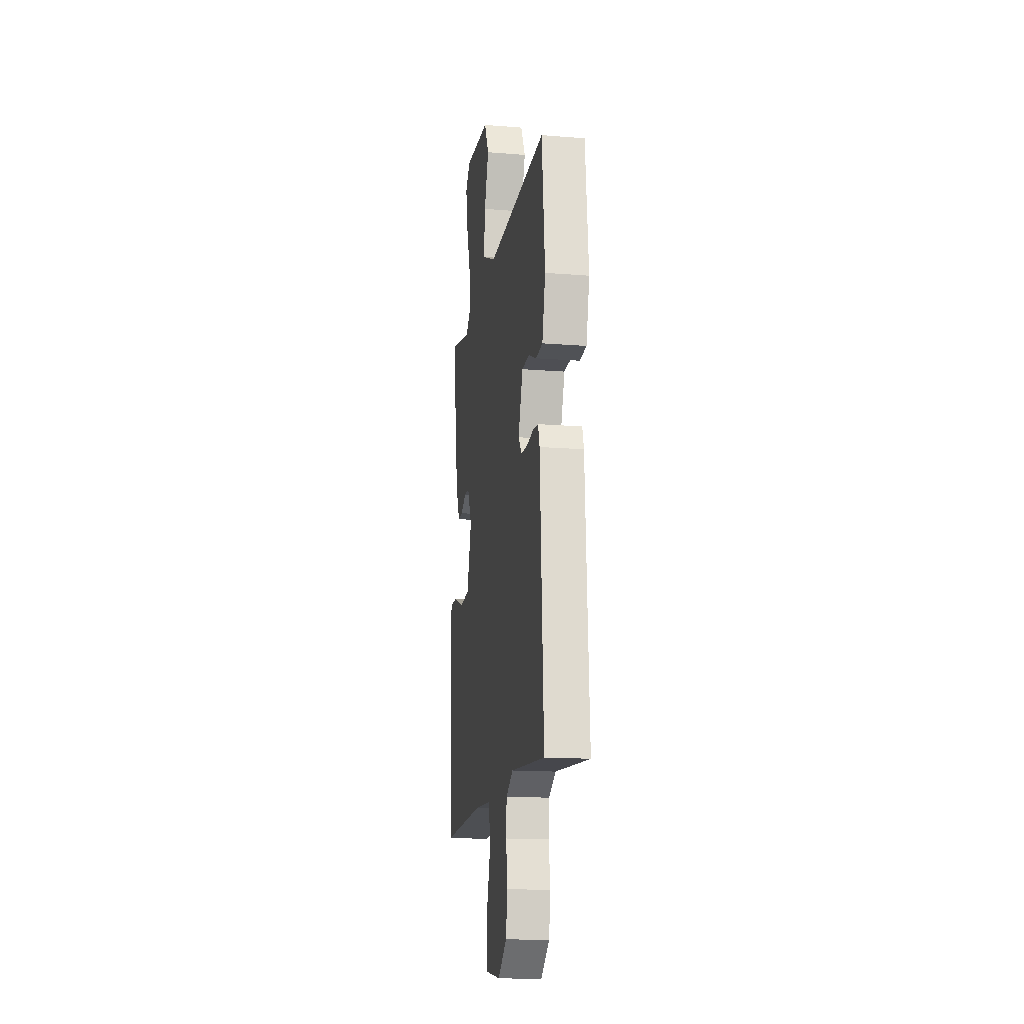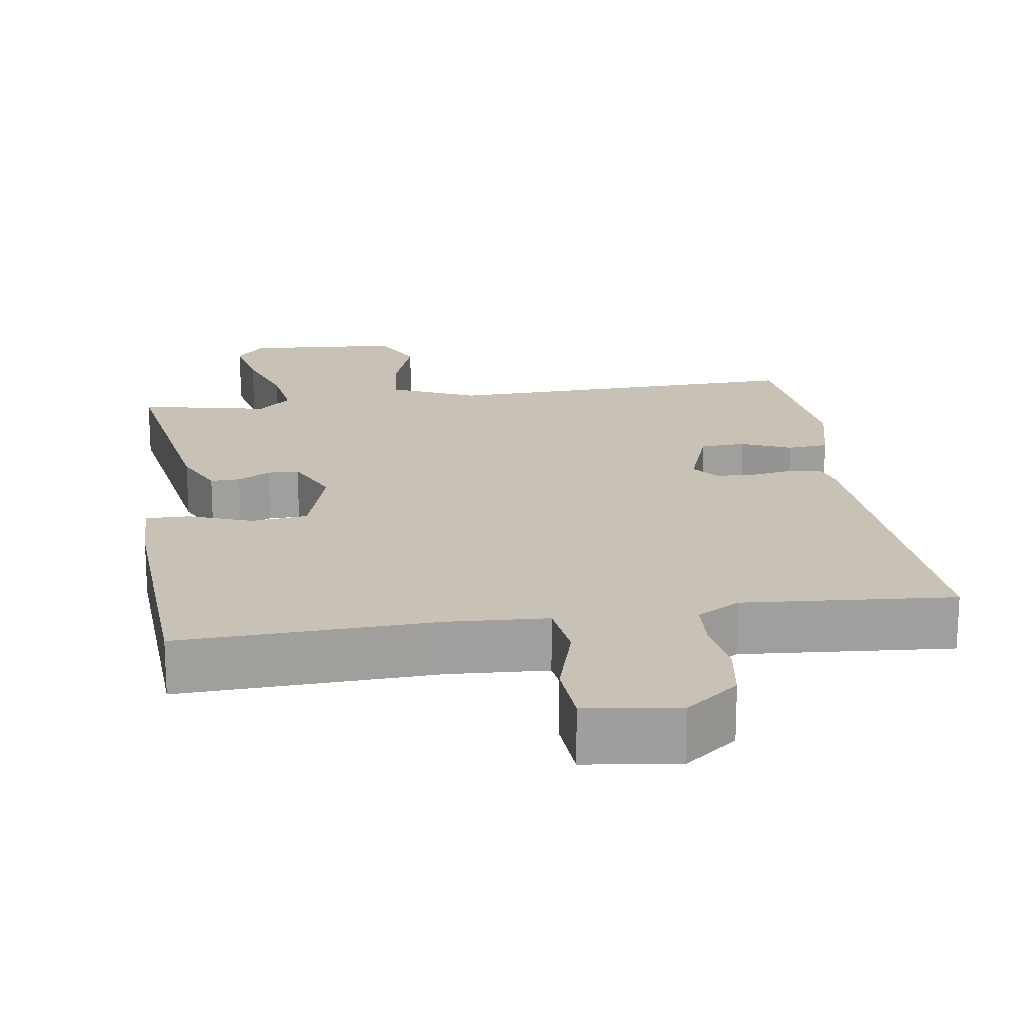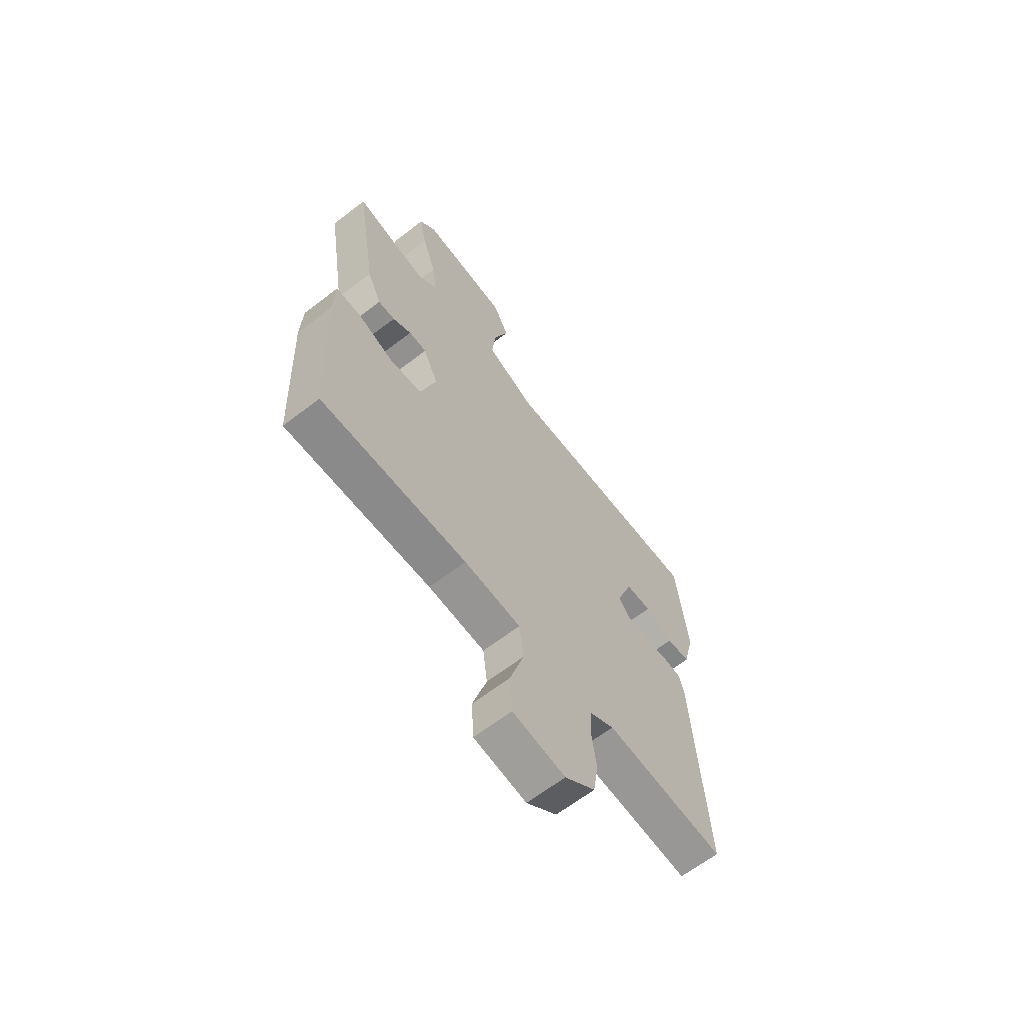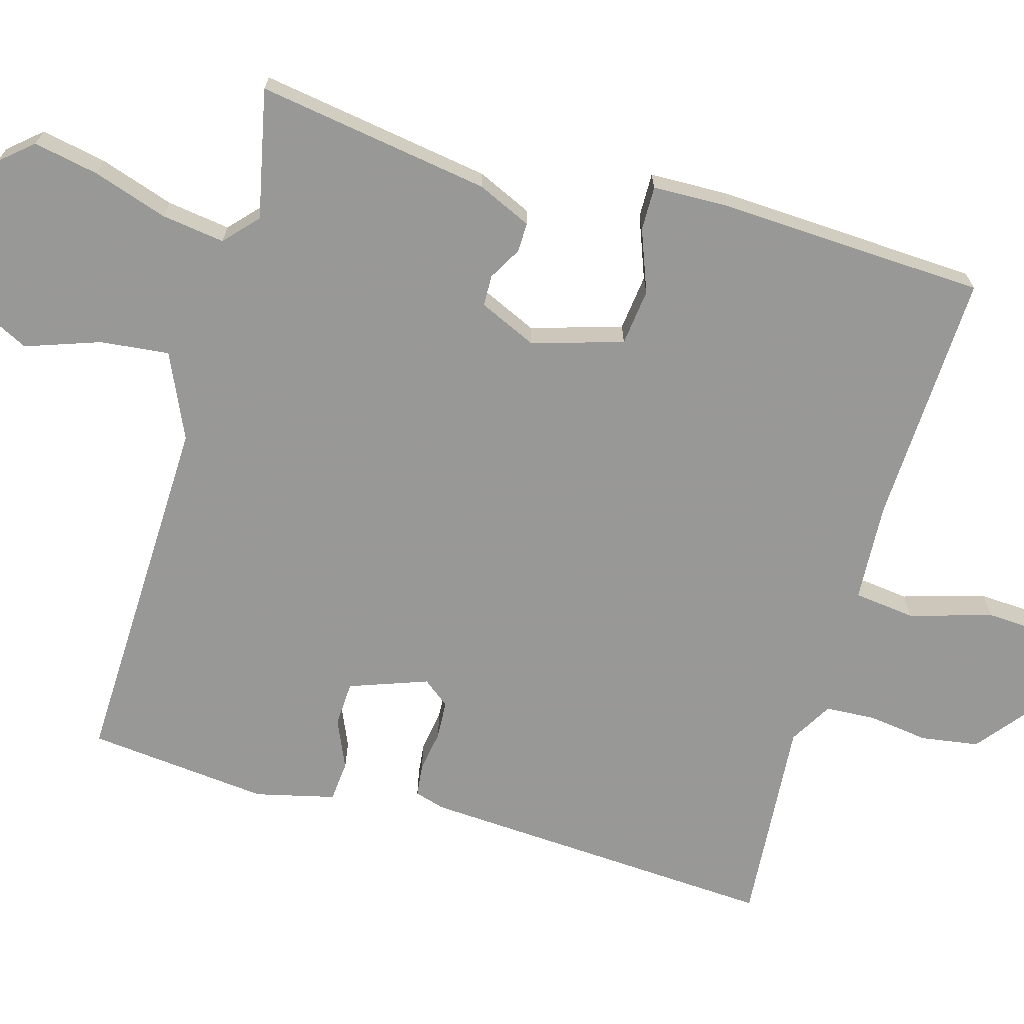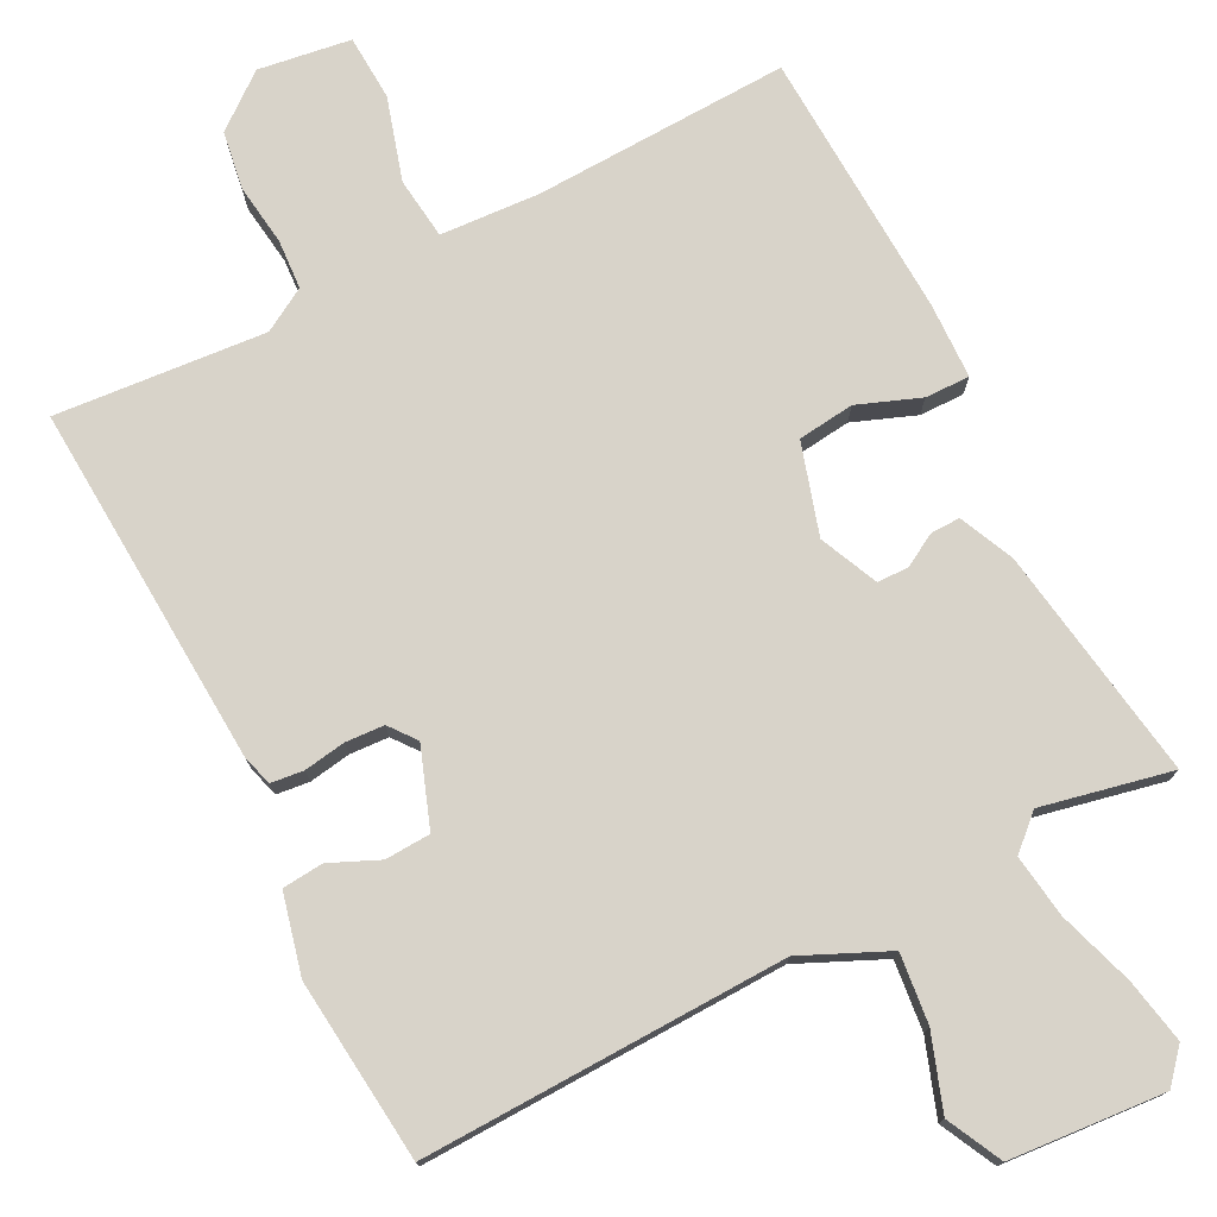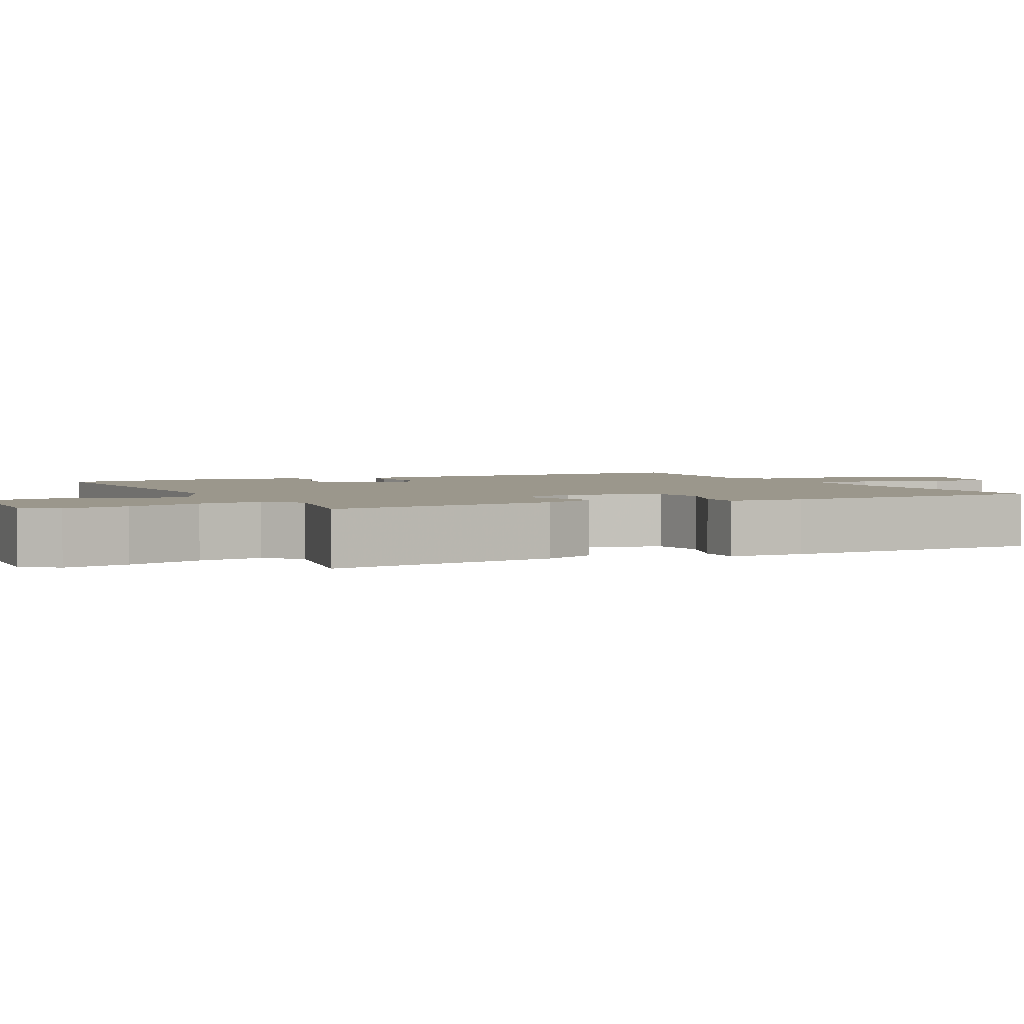
<metadata>
{"format":"obj","ext":"obj","renderer":"f3d","projection":"perspective","resolution":1024,"background":"white","views":[{"elev":-15.6,"azim":-99.5,"up":"+Z"},{"elev":19.0,"azim":171.4,"up":"+Y"},{"elev":-65.1,"azim":127.7,"up":"+Z"},{"elev":-68.5,"azim":74.0,"up":"+Y"},{"elev":75.8,"azim":-27.1,"up":"+Y"},{"elev":2.7,"azim":63.6,"up":"+Y"}]}
</metadata>
<code>
v -0.5 0.07 0.5
v -0.01 0.07 0.486
v 0.105 0.07 0.538
v 0.095 0.07 0.631
v 0.06 0.07 0.731
v 0.097 0.07 0.805
v 0.305 0.07 0.821
v 0.343 0.07 0.777
v 0.326 0.07 0.69
v 0.293 0.07 0.589
v 0.281 0.07 0.504
v 0.326 0.07 0.463
v 0.5 0.07 0.5
v 0.451 0.07 0.186
v 0.418 0.07 0.113
v 0.378 0.07 0.114
v 0.334 0.07 0.139
v 0.292 0.07 0.138
v 0.257 0.07 0.06
v 0.294 0.07 -0.062
v 0.37 0.07 -0.071
v 0.454 0.07 -0.039
v 0.514 0.07 -0.038
v 0.517 0.07 -0.14
v 0.5 0.07 -0.5
v 0.157 0.07 -0.487
v 0.023 0.07 -0.495
v 0.013 0.07 -0.578
v 0.046 0.07 -0.689
v 0.041 0.07 -0.777
v -0.083 0.07 -0.795
v -0.155 0.07 -0.738
v -0.167 0.07 -0.66
v -0.156 0.07 -0.578
v -0.16 0.07 -0.511
v -0.218 0.07 -0.477
v -0.5 0.07 -0.5
v -0.471 0.07 -0.013
v -0.459 0.07 0.028
v -0.415 0.07 0.033
v -0.359 0.07 0.024
v -0.307 0.07 0.027
v -0.279 0.07 0.063
v -0.317 0.07 0.168
v -0.378 0.07 0.171
v -0.444 0.07 0.142
v -0.499 0.07 0.147
v -0.525 0.07 0.254
v -0.5 0 0.5
v -0.01 0 0.486
v 0.105 0 0.538
v 0.095 0 0.631
v 0.06 0 0.731
v 0.097 0 0.805
v 0.305 0 0.821
v 0.343 0 0.777
v 0.326 0 0.69
v 0.293 0 0.589
v 0.281 0 0.504
v 0.326 0 0.463
v 0.5 0 0.5
v 0.451 0 0.186
v 0.418 0 0.113
v 0.378 0 0.114
v 0.334 0 0.139
v 0.292 0 0.138
v 0.257 0 0.06
v 0.294 0 -0.062
v 0.37 0 -0.071
v 0.454 0 -0.039
v 0.514 0 -0.038
v 0.517 0 -0.14
v 0.5 0 -0.5
v 0.157 0 -0.487
v 0.023 0 -0.495
v 0.013 0 -0.578
v 0.046 0 -0.689
v 0.041 0 -0.777
v -0.083 0 -0.795
v -0.155 0 -0.738
v -0.167 0 -0.66
v -0.156 0 -0.578
v -0.16 0 -0.511
v -0.218 0 -0.477
v -0.5 0 -0.5
v -0.471 0 -0.013
v -0.459 0 0.028
v -0.415 0 0.033
v -0.359 0 0.024
v -0.307 0 0.027
v -0.279 0 0.063
v -0.317 0 0.168
v -0.378 0 0.171
v -0.444 0 0.142
v -0.499 0 0.147
v -0.525 0 0.254
f 48 1 2
f 47 48 2
f 46 47 2
f 45 46 2
f 44 45 2 3
f 43 44 3
f 42 43 3
f 39 40 41
f 38 39 41
f 37 38 41
f 36 37 41
f 35 36 41 42
f 32 33 34
f 31 32 34
f 30 31 34
f 29 30 34
f 28 29 34
f 27 28 34 35
f 24 25 26
f 23 24 26
f 22 23 26
f 21 22 26
f 20 21 26 27
f 35 42 3
f 27 35 3
f 20 27 3
f 19 20 3
f 15 16 17
f 14 15 17
f 13 14 17
f 12 13 17
f 11 12 17 18
f 8 9 10
f 7 8 10
f 6 7 10
f 5 6 10
f 4 5 10
f 4 10 11
f 11 18 19
f 4 11 19
f 3 4 19
f 50 49 96
f 50 96 95
f 50 95 94
f 50 94 93
f 51 50 93 92
f 51 92 91
f 51 91 90
f 89 88 87
f 89 87 86
f 89 86 85
f 89 85 84
f 90 89 84 83
f 82 81 80
f 82 80 79
f 82 79 78
f 82 78 77
f 82 77 76
f 83 82 76 75
f 74 73 72
f 74 72 71
f 74 71 70
f 74 70 69
f 75 74 69 68
f 51 90 83
f 51 83 75
f 51 75 68
f 51 68 67
f 65 64 63
f 65 63 62
f 65 62 61
f 65 61 60
f 66 65 60 59
f 58 57 56
f 58 56 55
f 58 55 54
f 58 54 53
f 58 53 52
f 59 58 52
f 67 66 59
f 67 59 52
f 67 52 51
f 1 49 50 2
f 2 50 51 3
f 3 51 52 4
f 4 52 53 5
f 5 53 54 6
f 6 54 55 7
f 7 55 56 8
f 8 56 57 9
f 9 57 58 10
f 10 58 59 11
f 11 59 60 12
f 12 60 61 13
f 13 61 62 14
f 14 62 63 15
f 15 63 64 16
f 16 64 65 17
f 17 65 66 18
f 18 66 67 19
f 19 67 68 20
f 20 68 69 21
f 21 69 70 22
f 22 70 71 23
f 23 71 72 24
f 24 72 73 25
f 25 73 74 26
f 26 74 75 27
f 27 75 76 28
f 28 76 77 29
f 29 77 78 30
f 30 78 79 31
f 31 79 80 32
f 32 80 81 33
f 33 81 82 34
f 34 82 83 35
f 35 83 84 36
f 36 84 85 37
f 37 85 86 38
f 38 86 87 39
f 39 87 88 40
f 40 88 89 41
f 41 89 90 42
f 42 90 91 43
f 43 91 92 44
f 44 92 93 45
f 45 93 94 46
f 46 94 95 47
f 47 95 96 48
f 48 96 49 1

</code>
